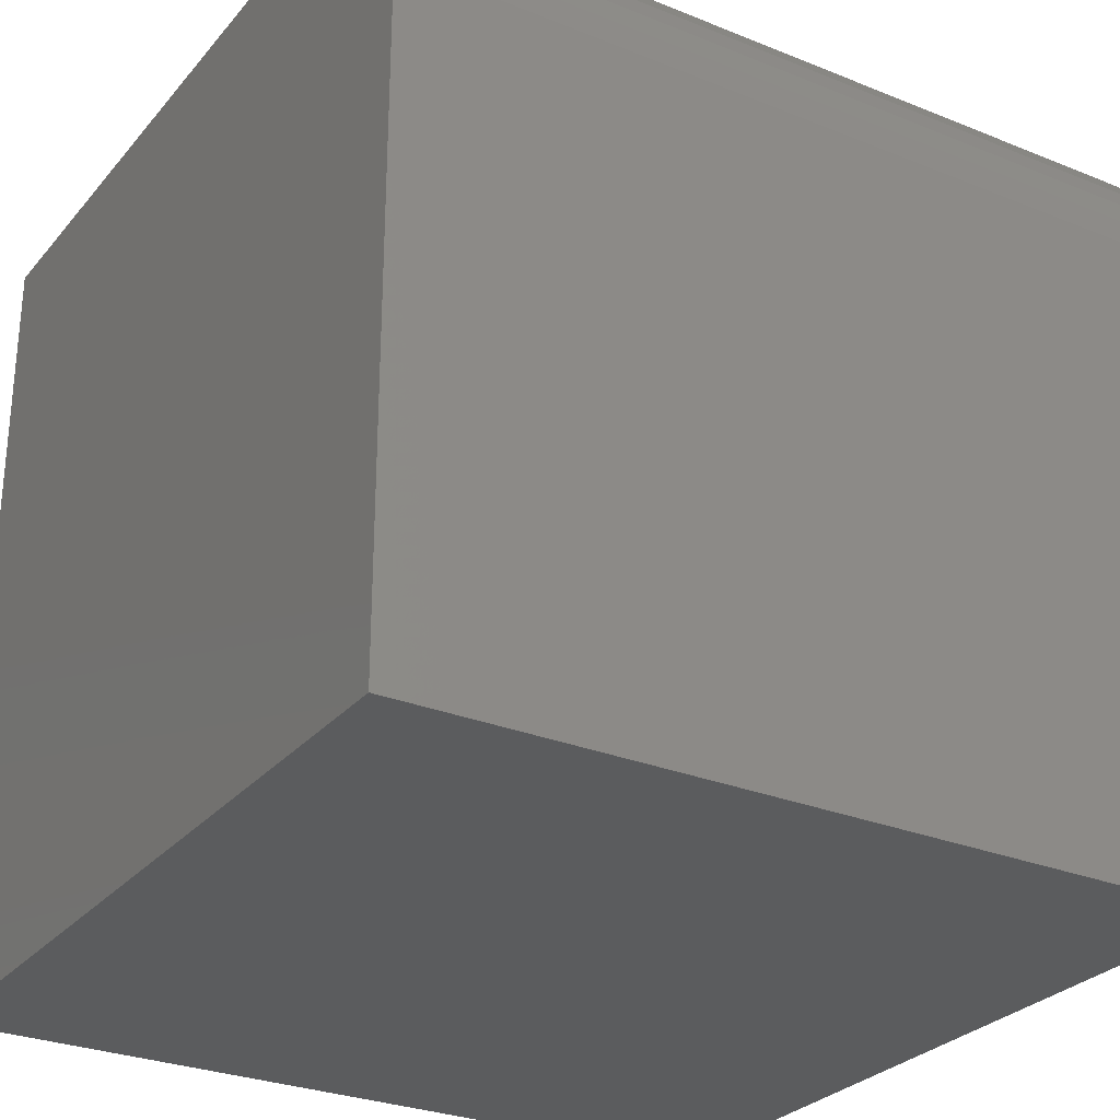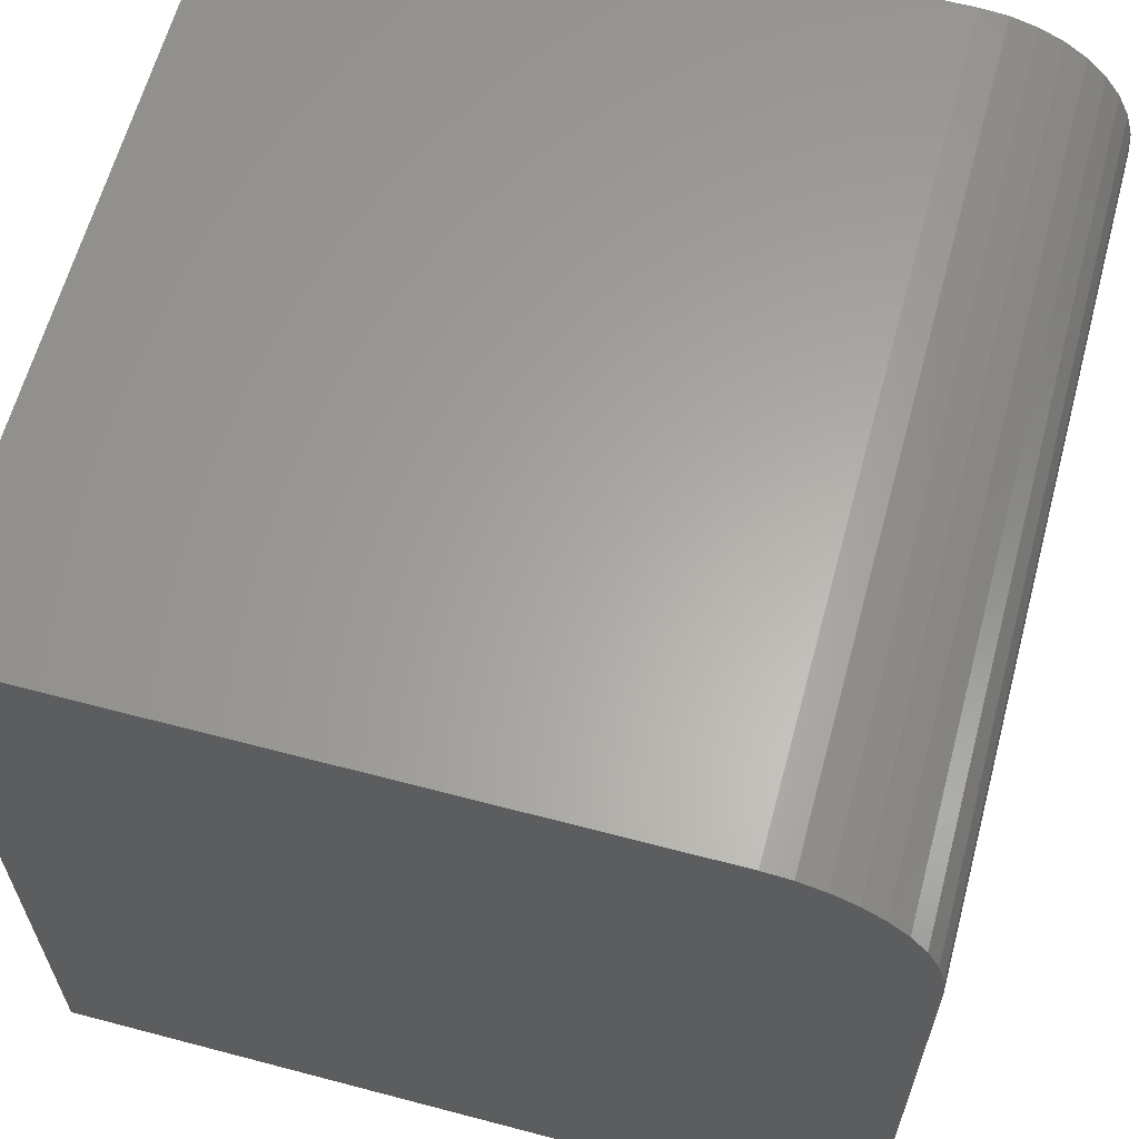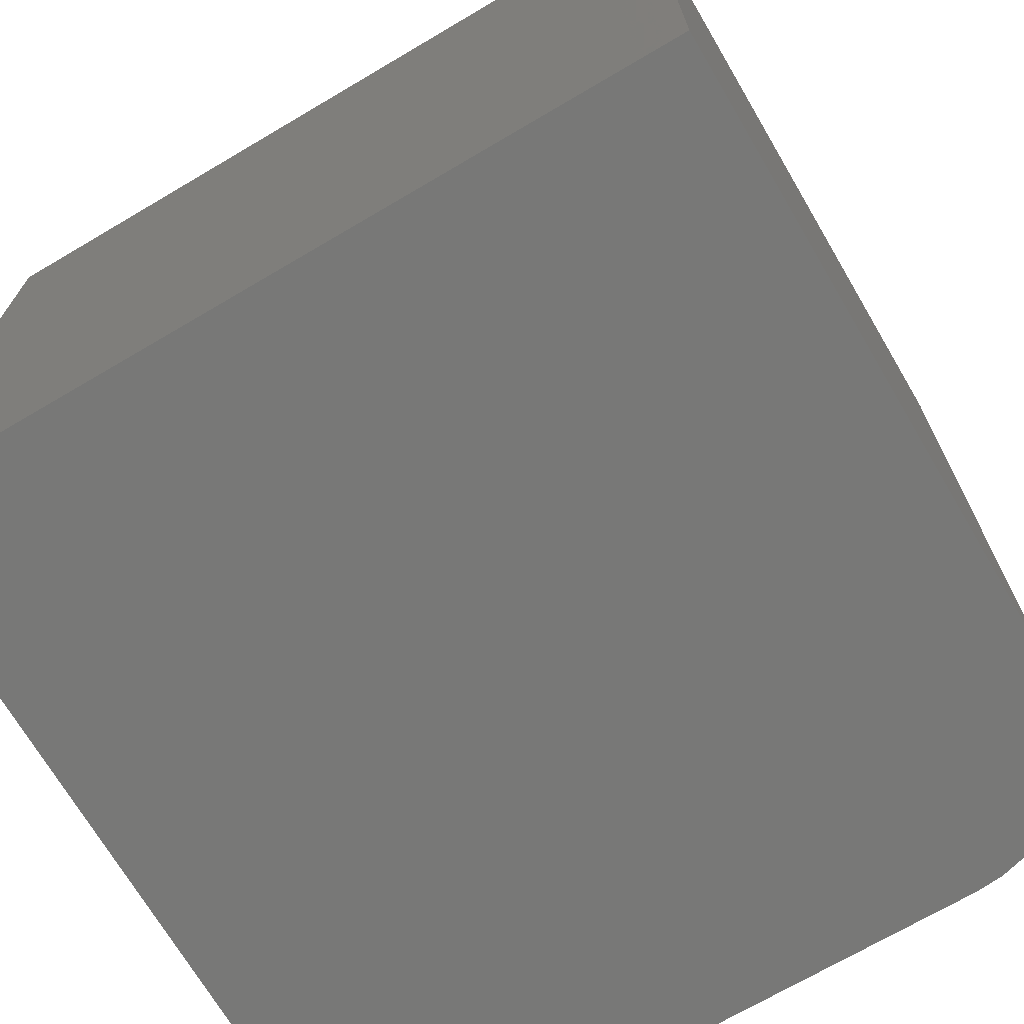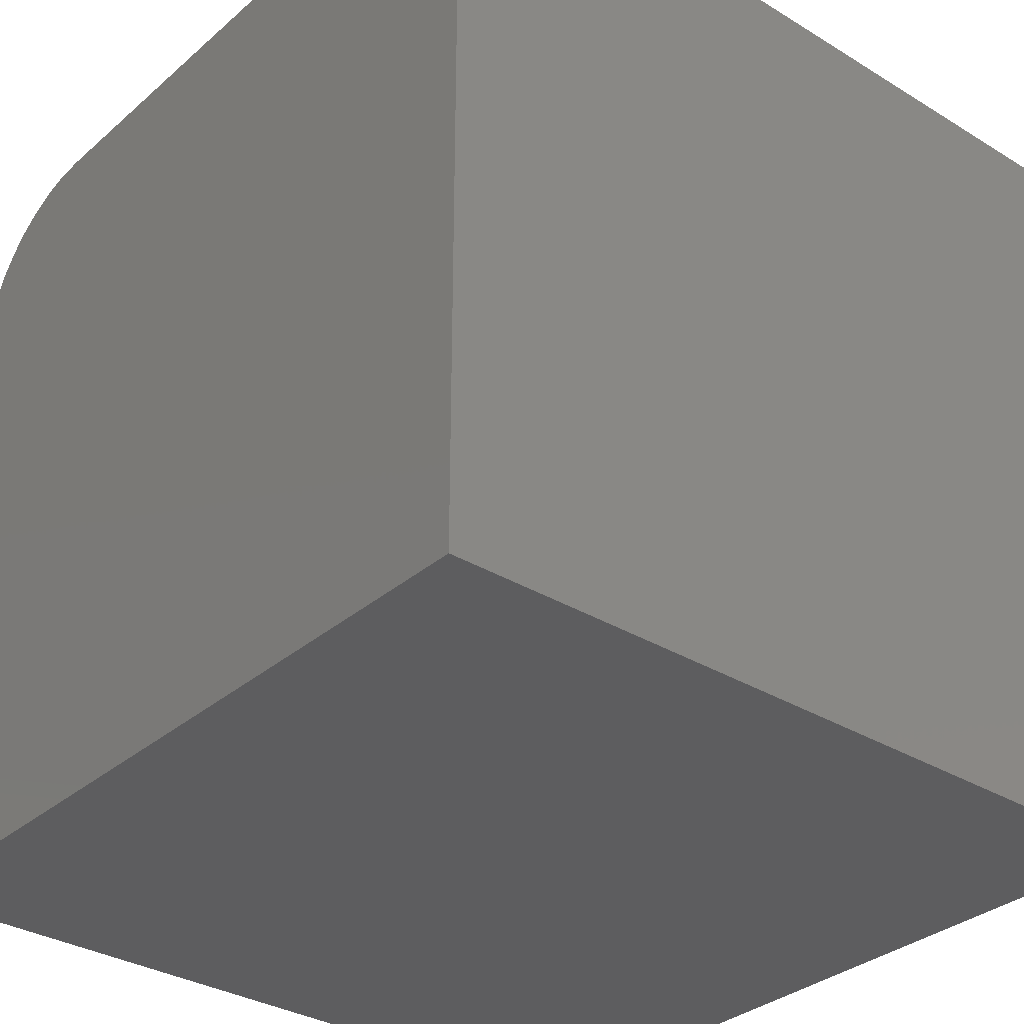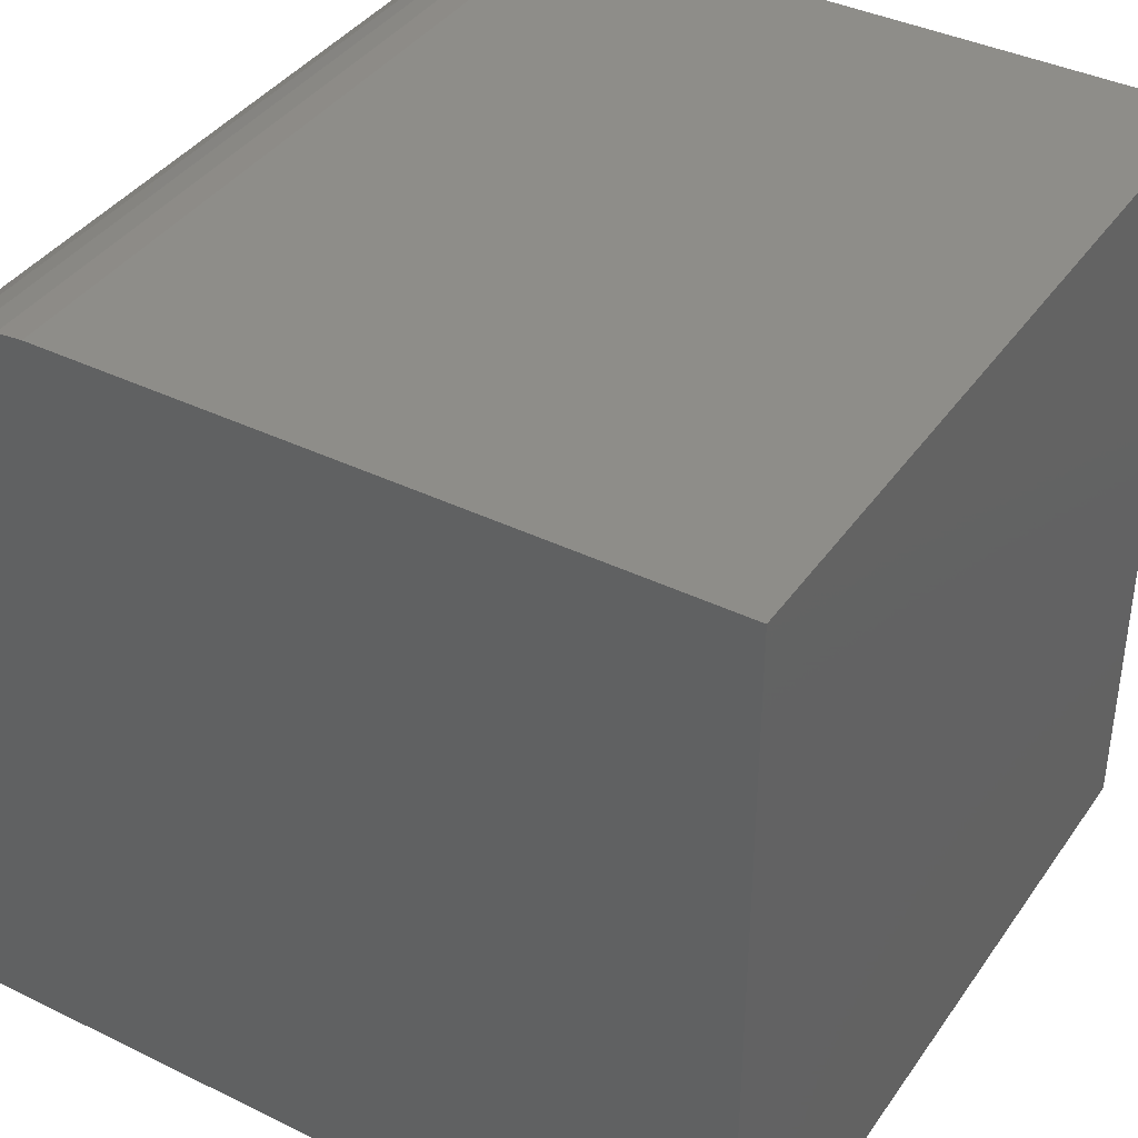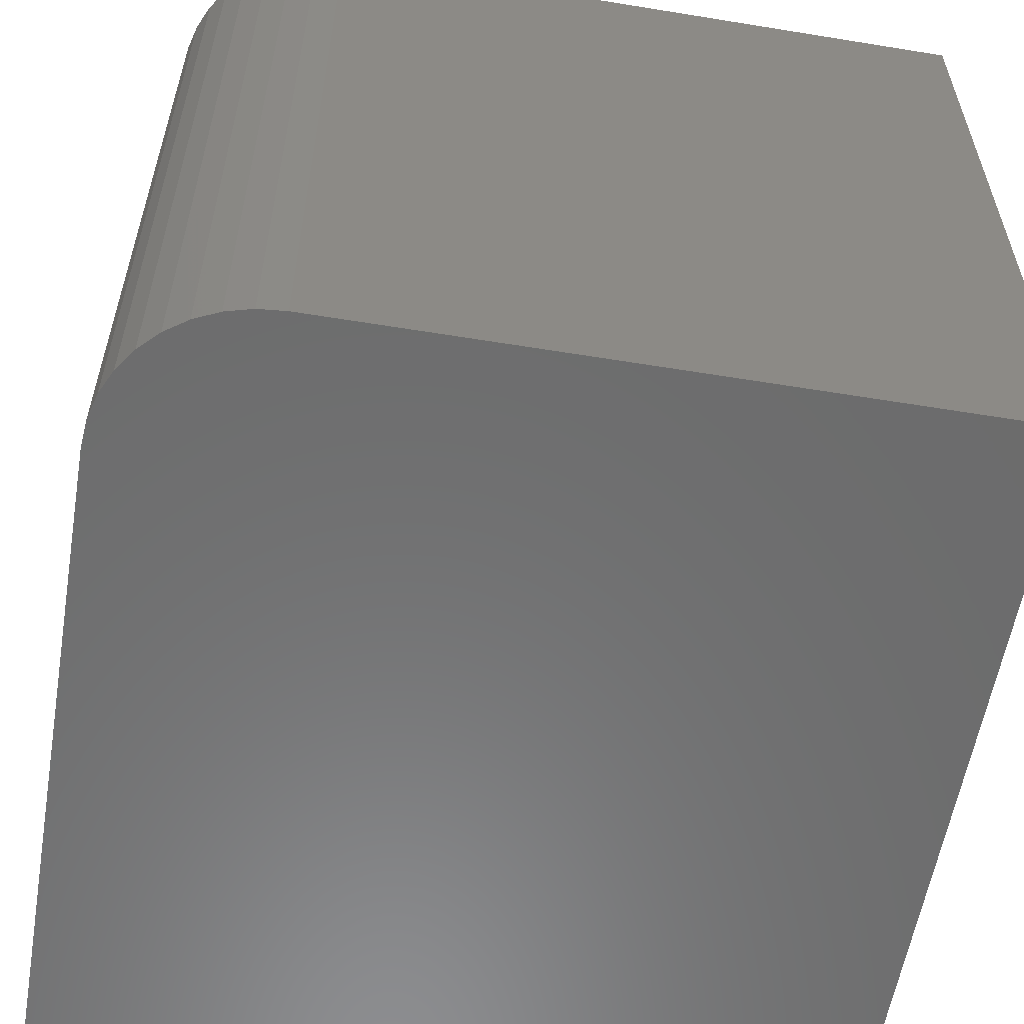
<metadata>
{"format":"stl","ext":"stl","renderer":"f3d","projection":"perspective","resolution":1024,"background":"white","views":[{"elev":-28.3,"azim":58.5,"up":"+Z"},{"elev":62.6,"azim":15.0,"up":"+Z"},{"elev":-70.7,"azim":-59.5,"up":"+Y"},{"elev":-32.8,"azim":-130.2,"up":"+Z"},{"elev":39.2,"azim":-148.7,"up":"+Z"},{"elev":-58.2,"azim":80.4,"up":"+Y"}]}
</metadata>
<code>
# stl→obj: 26 verts, 48 faces
v 0 10 10
v 0 10 0
v 0 0 10
v 0 0 0
v 8.092 10 10
v 8.092 0 10
v 10 0 8.092
v 10 0 0
v 10 10 8.092
v 10 10 0
v 9.971 10 8.424
v 8.424 10 9.971
v 8.745 10 9.885
v 9.744 10 9.046
v 9.885 10 8.745
v 9.046 10 9.744
v 9.319 10 9.554
v 9.554 10 9.319
v 9.971 0 8.424
v 9.885 0 8.745
v 9.744 0 9.046
v 9.554 0 9.319
v 9.319 0 9.554
v 9.046 0 9.744
v 8.745 0 9.885
v 8.424 0 9.971
f 1 2 3
f 3 2 4
f 5 1 6
f 6 1 3
f 7 8 9
f 9 8 10
f 2 10 4
f 4 10 8
f 2 1 10
f 10 1 5
f 10 5 9
f 9 5 11
f 12 13 14
f 12 14 5
f 5 14 15
f 5 15 11
f 13 16 14
f 14 16 17
f 14 17 18
f 4 8 3
f 3 8 7
f 3 7 6
f 6 7 19
f 6 19 20
f 20 21 6
f 6 21 22
f 6 22 23
f 23 24 6
f 6 24 25
f 6 25 26
f 5 6 26
f 5 26 12
f 12 26 25
f 12 25 13
f 13 25 24
f 13 24 16
f 16 24 23
f 16 23 17
f 17 23 22
f 17 22 18
f 18 22 21
f 18 21 14
f 14 21 20
f 14 20 15
f 15 20 19
f 15 19 11
f 11 19 7
f 11 7 9

</code>
